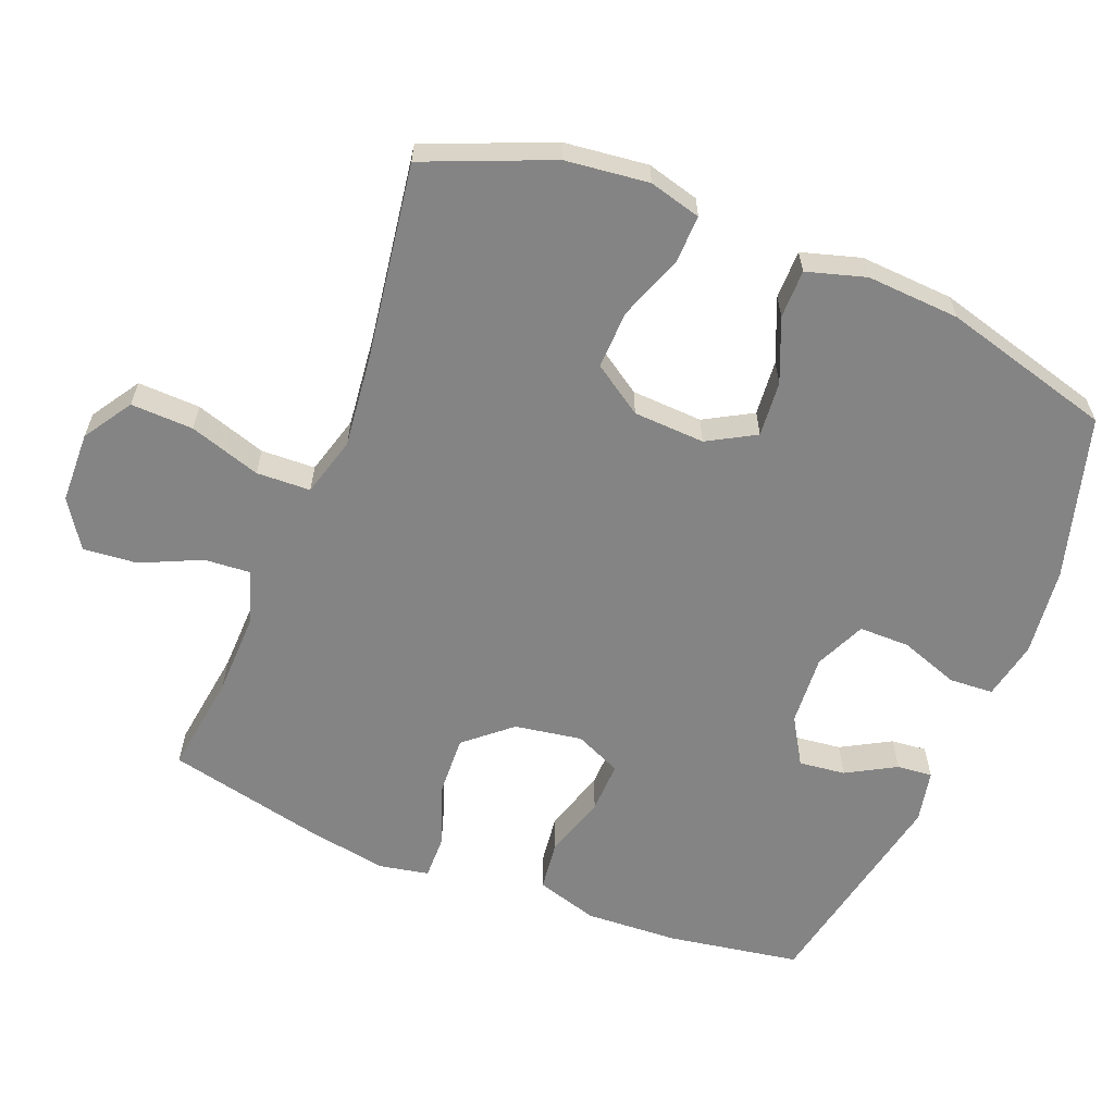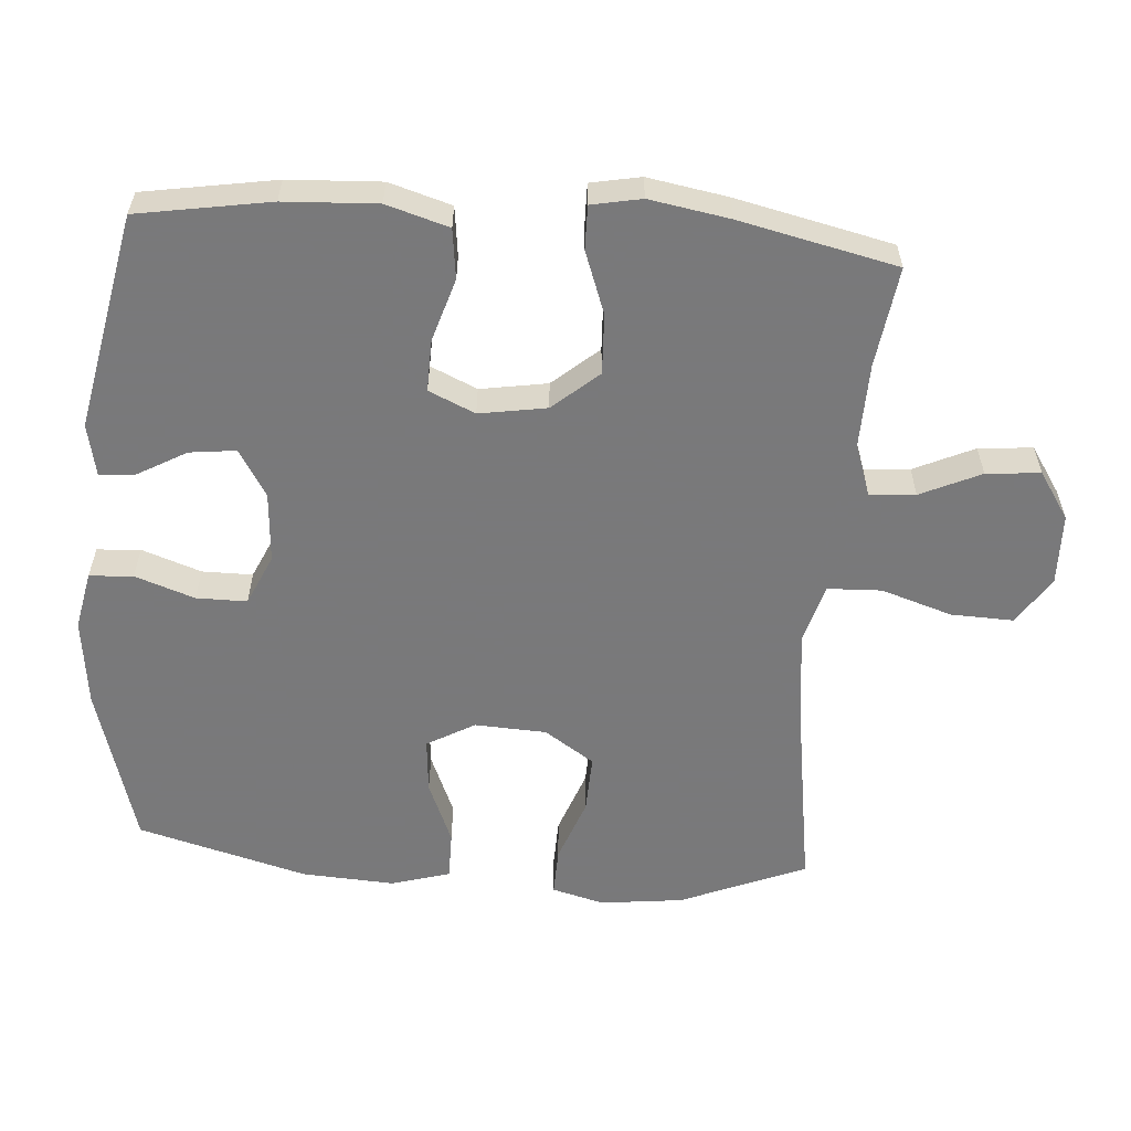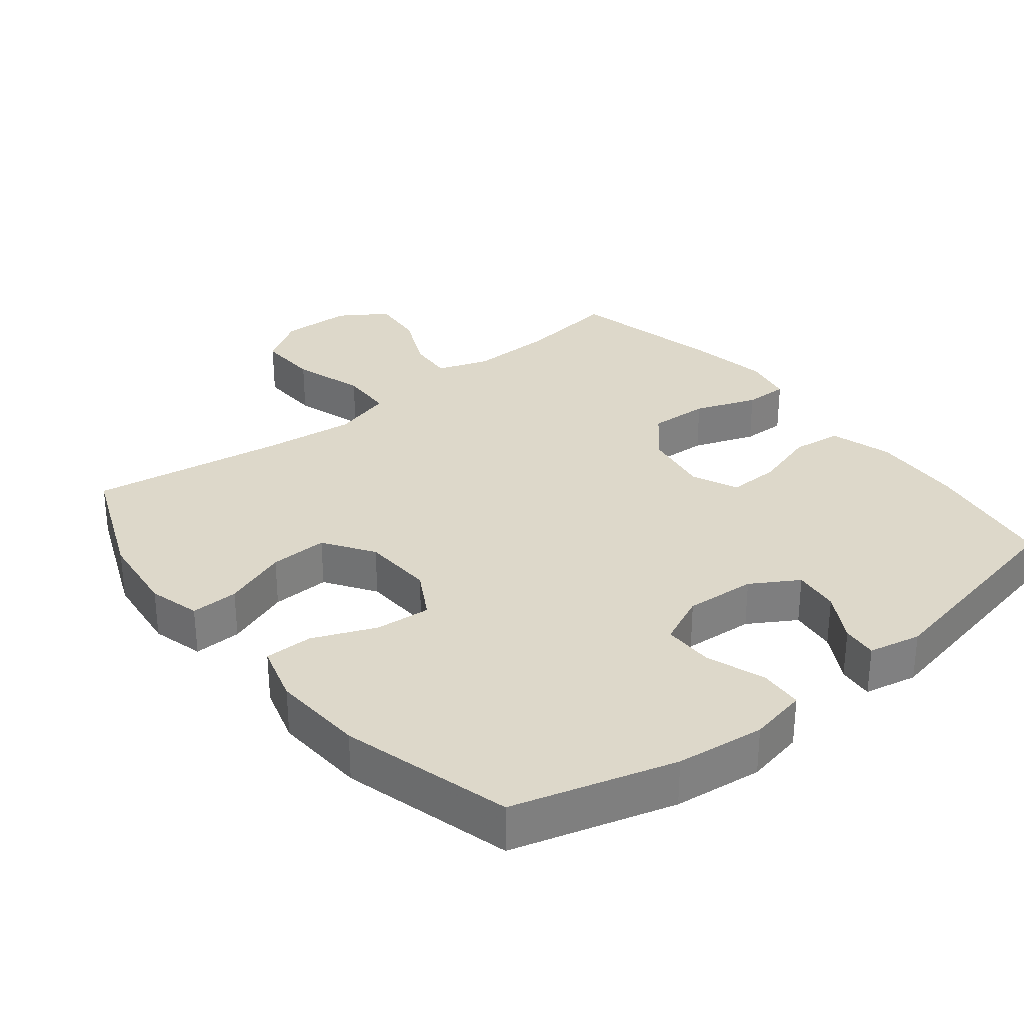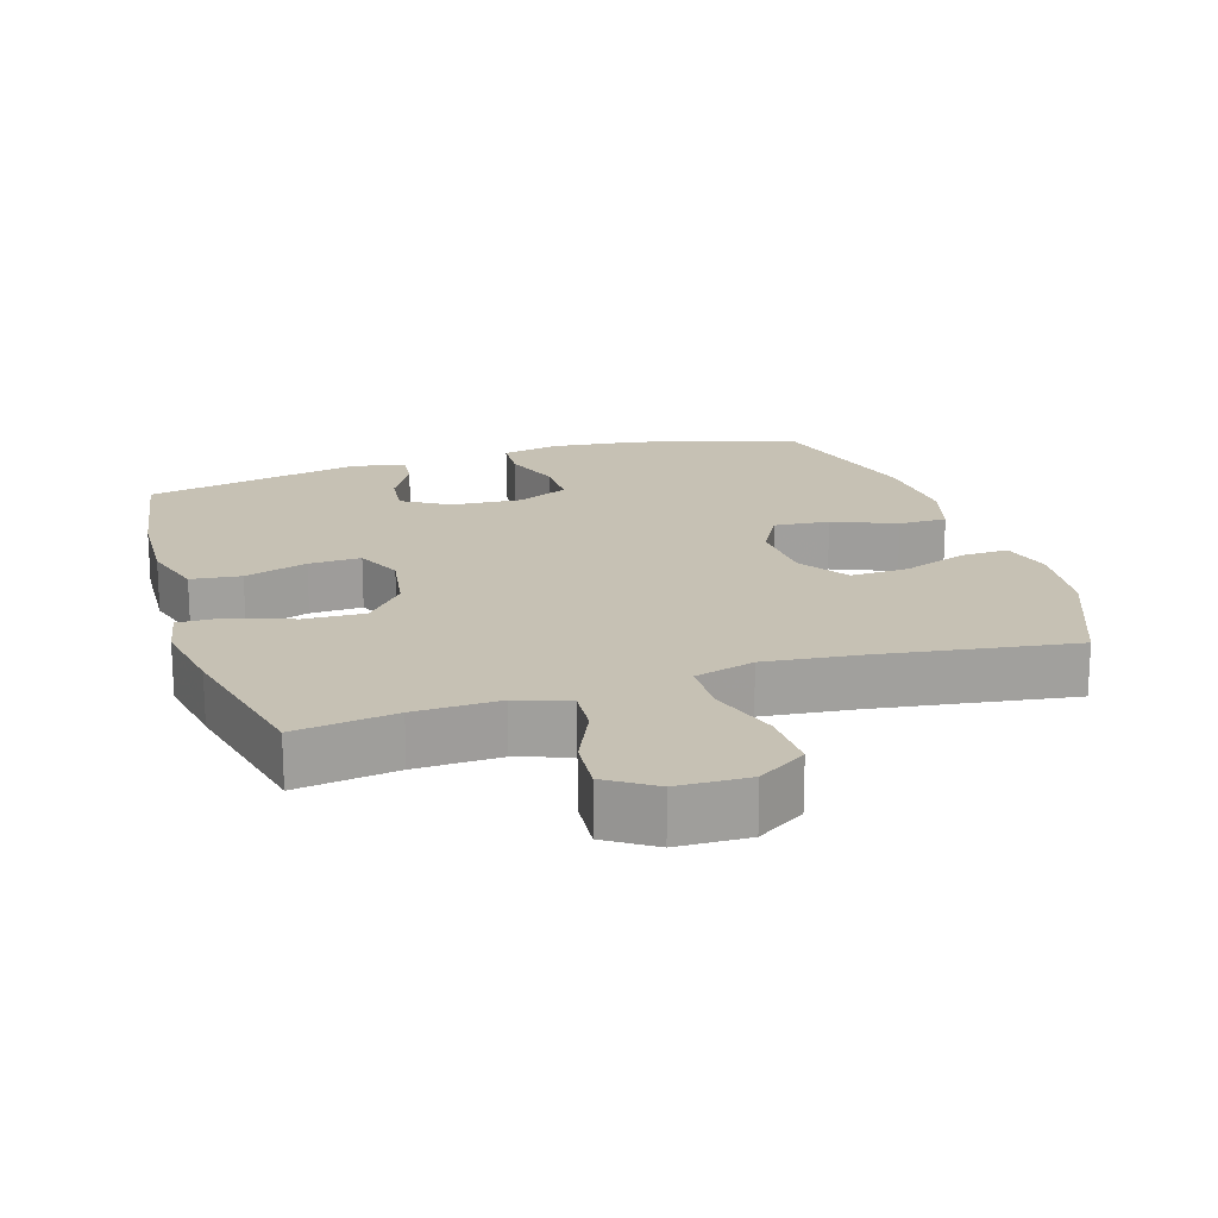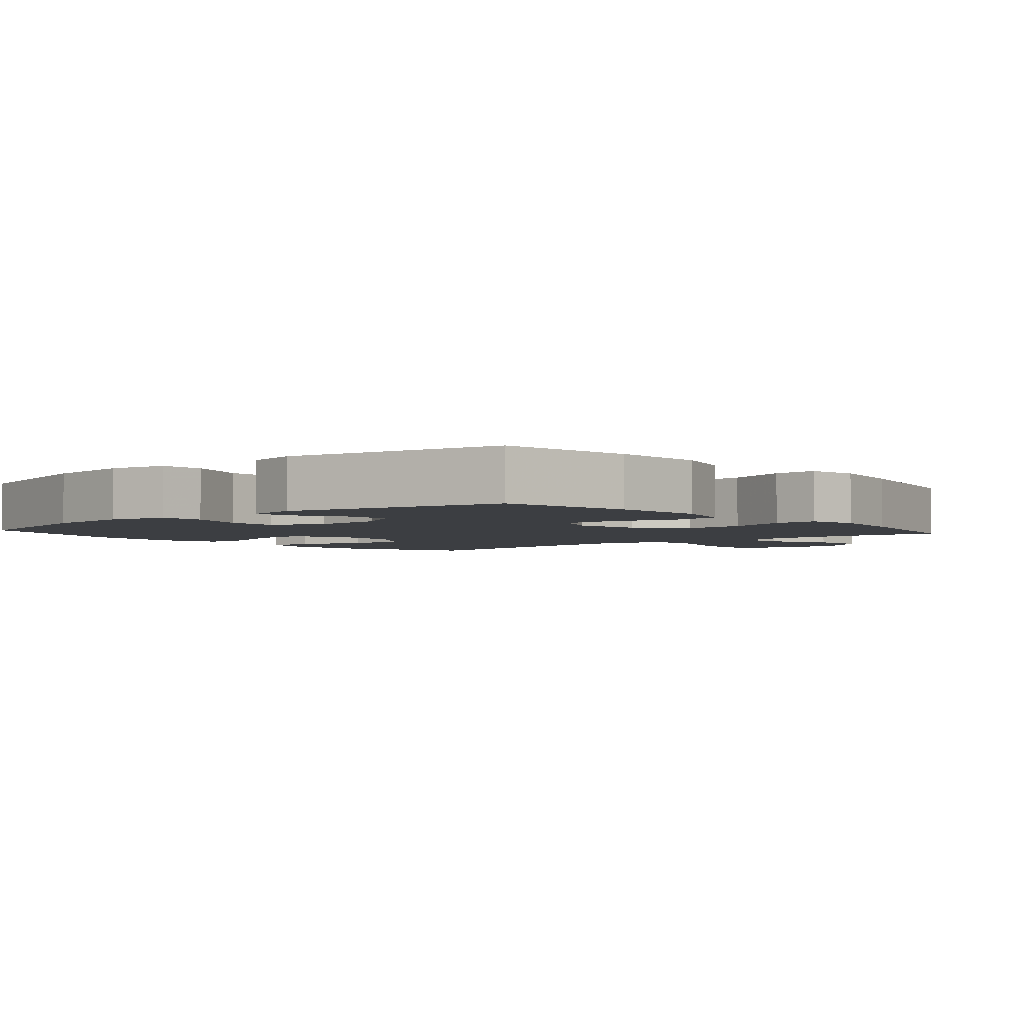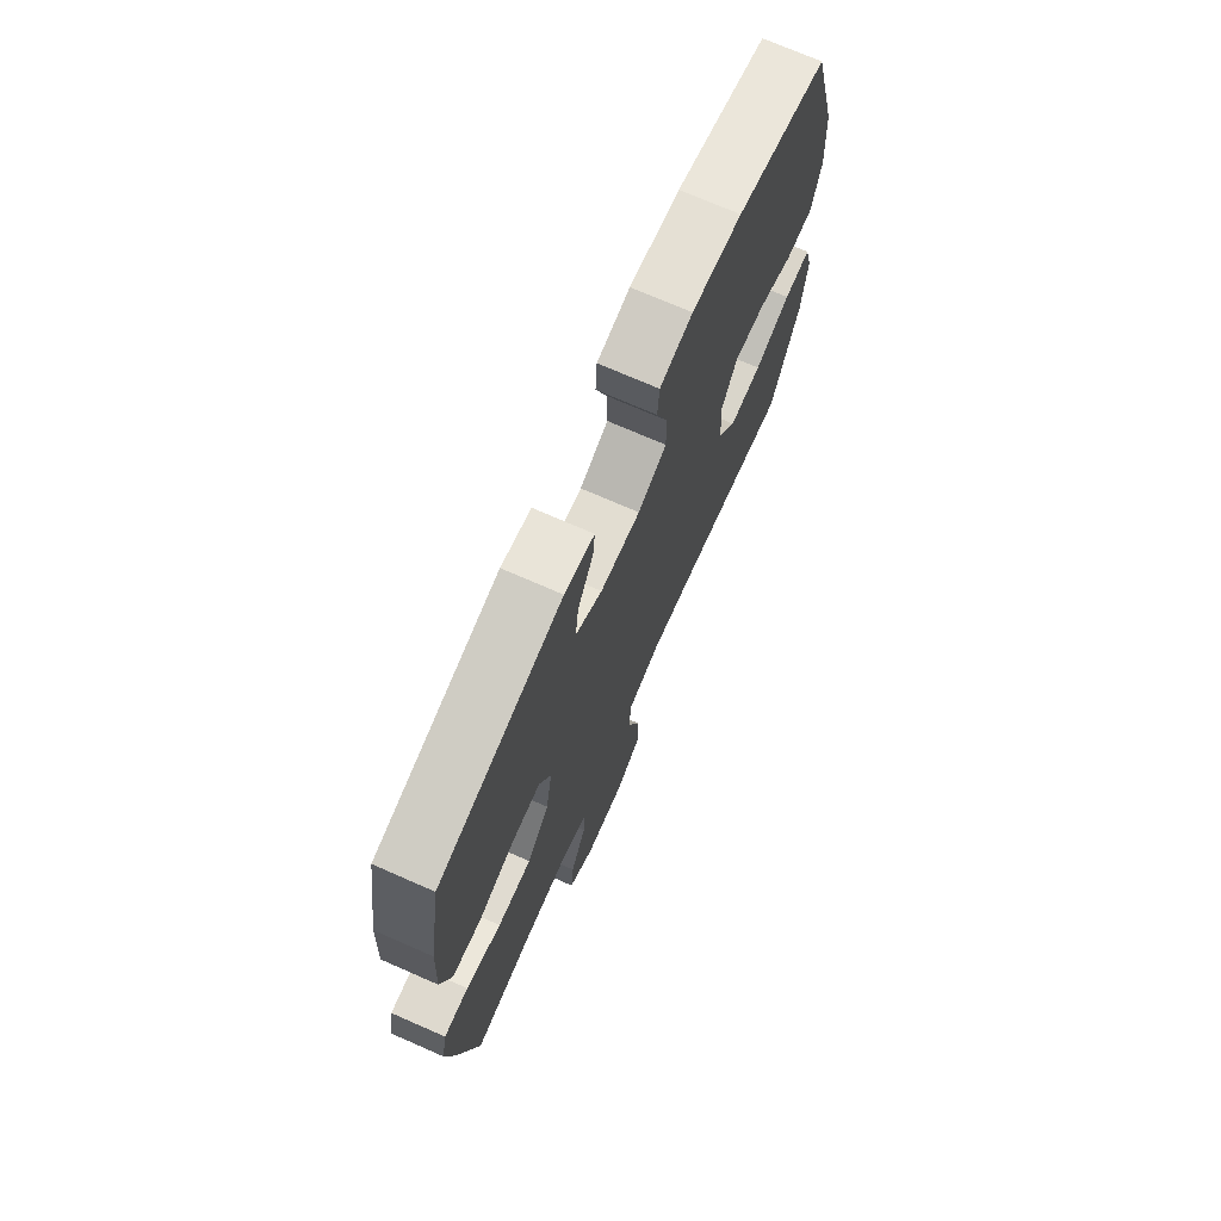
<metadata>
{"format":"obj","ext":"obj","renderer":"f3d","projection":"perspective","resolution":1024,"background":"white","views":[{"elev":-61.3,"azim":-111.8,"up":"+Y"},{"elev":-57.8,"azim":85.7,"up":"+Y"},{"elev":31.0,"azim":-38.7,"up":"+Y"},{"elev":18.6,"azim":162.4,"up":"+Y"},{"elev":-3.3,"azim":40.9,"up":"+Y"},{"elev":72.5,"azim":113.7,"up":"+Z"}]}
</metadata>
<code>
v -0.5 0.07 -0.5
v -0.575 0.07 -0.319
v -0.589 0.07 -0.199
v -0.569 0.07 -0.124
v -0.5 0.07 -0.126
v -0.407 0.07 -0.16
v -0.323 0.07 -0.163
v -0.275 0.07 -0.091
v -0.27 0.07 0.012
v -0.309 0.07 0.081
v -0.389 0.07 0.074
v -0.48 0.07 0.036
v -0.55 0.07 0.036
v -0.575 0.07 0.121
v -0.567 0.07 0.255
v -0.5 0.07 0.5
v -0.266 0.07 0.567
v -0.138 0.07 0.582
v -0.054 0.07 0.565
v -0.05 0.07 0.502
v -0.08 0.07 0.416
v -0.08 0.07 0.343
v -0.007 0.07 0.31
v 0.095 0.07 0.317
v 0.163 0.07 0.358
v 0.155 0.07 0.425
v 0.115 0.07 0.496
v 0.11 0.07 0.547
v 0.186 0.07 0.563
v 0.5 0.07 0.5
v 0.532 0.07 0.309
v 0.539 0.07 0.175
v 0.512 0.07 0.085
v 0.44 0.07 0.076
v 0.349 0.07 0.104
v 0.274 0.07 0.106
v 0.244 0.07 0.039
v 0.26 0.07 -0.058
v 0.317 0.07 -0.124
v 0.404 0.07 -0.12
v 0.494 0.07 -0.087
v 0.557 0.07 -0.086
v 0.571 0.07 -0.158
v 0.551 0.07 -0.274
v 0.5 0.07 -0.5
v 0.355 0.07 -0.48
v 0.233 0.07 -0.477
v 0.158 0.07 -0.503
v 0.163 0.07 -0.569
v 0.203 0.07 -0.656
v 0.21 0.07 -0.734
v 0.142 0.07 -0.779
v 0.039 0.07 -0.782
v -0.031 0.07 -0.737
v -0.028 0.07 -0.647
v 0.005 0.07 -0.544
v 0.002 0.07 -0.466
v -0.084 0.07 -0.442
v -0.217 0.07 -0.457
v -0.5 0 -0.5
v -0.575 0 -0.319
v -0.589 0 -0.199
v -0.569 0 -0.124
v -0.5 0 -0.126
v -0.407 0 -0.16
v -0.323 0 -0.163
v -0.275 0 -0.091
v -0.27 0 0.012
v -0.309 0 0.081
v -0.389 0 0.074
v -0.48 0 0.036
v -0.55 0 0.036
v -0.575 0 0.121
v -0.567 0 0.255
v -0.5 0 0.5
v -0.266 0 0.567
v -0.138 0 0.582
v -0.054 0 0.565
v -0.05 0 0.502
v -0.08 0 0.416
v -0.08 0 0.343
v -0.007 0 0.31
v 0.095 0 0.317
v 0.163 0 0.358
v 0.155 0 0.425
v 0.115 0 0.496
v 0.11 0 0.547
v 0.186 0 0.563
v 0.5 0 0.5
v 0.532 0 0.309
v 0.539 0 0.175
v 0.512 0 0.085
v 0.44 0 0.076
v 0.349 0 0.104
v 0.274 0 0.106
v 0.244 0 0.039
v 0.26 0 -0.058
v 0.317 0 -0.124
v 0.404 0 -0.12
v 0.494 0 -0.087
v 0.557 0 -0.086
v 0.571 0 -0.158
v 0.551 0 -0.274
v 0.5 0 -0.5
v 0.355 0 -0.48
v 0.233 0 -0.477
v 0.158 0 -0.503
v 0.163 0 -0.569
v 0.203 0 -0.656
v 0.21 0 -0.734
v 0.142 0 -0.779
v 0.039 0 -0.782
v -0.031 0 -0.737
v -0.028 0 -0.647
v 0.005 0 -0.544
v 0.002 0 -0.466
v -0.084 0 -0.442
v -0.217 0 -0.457
f 53 54 55 56
f 53 56 57
f 52 53 57
f 49 50 51 52
f 48 49 52 57
f 47 48 57 58
f 43 44 45 46
f 43 46 47 58
f 40 41 42 43
f 39 40 43 58
f 32 33 34 35
f 32 35 36
f 31 32 36
f 30 31 36
f 29 30 36
f 26 27 28 29
f 25 26 29 36
f 24 25 36 37
f 18 19 20 21
f 18 21 22
f 17 18 22
f 16 17 22
f 15 16 22 23
f 11 12 13 14
f 10 11 14 15
f 3 4 5 6
f 3 6 7
f 59 1 2 3
f 59 3 7
f 38 39 58 59
f 38 59 7 8
f 37 38 8 9
f 24 37 9 10
f 10 15 23 24
f 115 114 113 112
f 116 115 112
f 116 112 111
f 111 110 109 108
f 116 111 108 107
f 117 116 107 106
f 105 104 103 102
f 117 106 105 102
f 102 101 100 99
f 117 102 99 98
f 94 93 92 91
f 95 94 91
f 95 91 90
f 95 90 89
f 95 89 88
f 88 87 86 85
f 95 88 85 84
f 96 95 84 83
f 80 79 78 77
f 81 80 77
f 81 77 76
f 81 76 75
f 82 81 75 74
f 73 72 71 70
f 74 73 70 69
f 65 64 63 62
f 66 65 62
f 62 61 60 118
f 66 62 118
f 118 117 98 97
f 67 66 118 97
f 68 67 97 96
f 69 68 96 83
f 83 82 74 69
f 1 60 61 2
f 2 61 62 3
f 3 62 63 4
f 4 63 64 5
f 5 64 65 6
f 6 65 66 7
f 7 66 67 8
f 8 67 68 9
f 9 68 69 10
f 10 69 70 11
f 11 70 71 12
f 12 71 72 13
f 13 72 73 14
f 14 73 74 15
f 15 74 75 16
f 16 75 76 17
f 17 76 77 18
f 18 77 78 19
f 19 78 79 20
f 20 79 80 21
f 21 80 81 22
f 22 81 82 23
f 23 82 83 24
f 24 83 84 25
f 25 84 85 26
f 26 85 86 27
f 27 86 87 28
f 28 87 88 29
f 29 88 89 30
f 30 89 90 31
f 31 90 91 32
f 32 91 92 33
f 33 92 93 34
f 34 93 94 35
f 35 94 95 36
f 36 95 96 37
f 37 96 97 38
f 38 97 98 39
f 39 98 99 40
f 40 99 100 41
f 41 100 101 42
f 42 101 102 43
f 43 102 103 44
f 44 103 104 45
f 45 104 105 46
f 46 105 106 47
f 47 106 107 48
f 48 107 108 49
f 49 108 109 50
f 50 109 110 51
f 51 110 111 52
f 52 111 112 53
f 53 112 113 54
f 54 113 114 55
f 55 114 115 56
f 56 115 116 57
f 57 116 117 58
f 58 117 118 59
f 59 118 60 1

</code>
